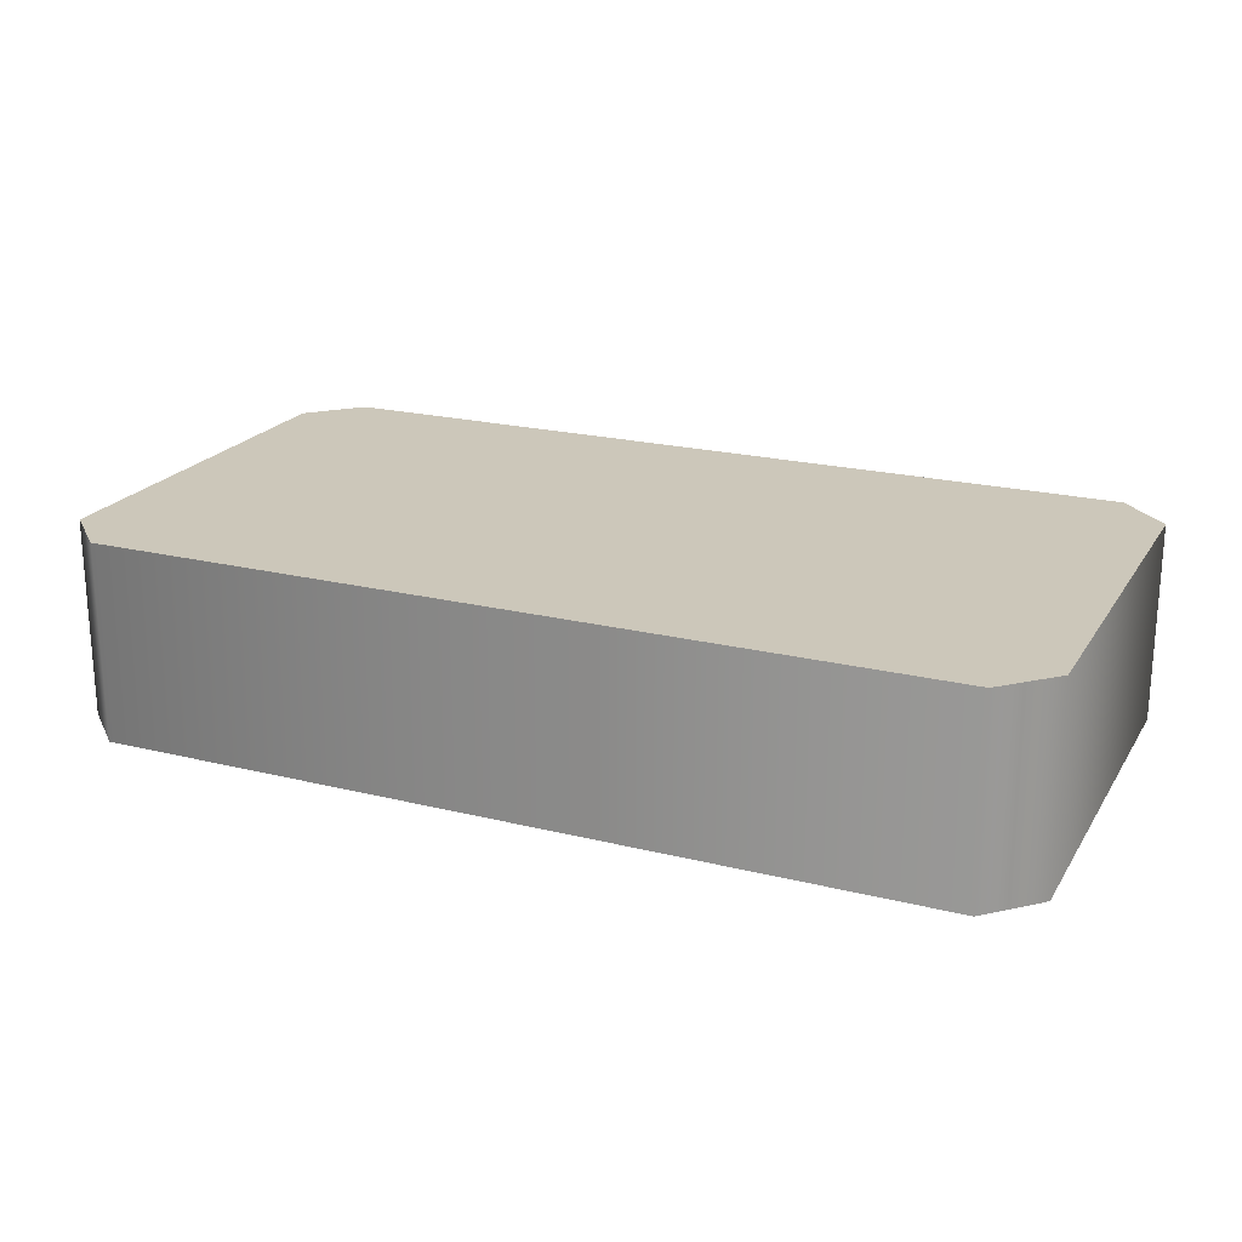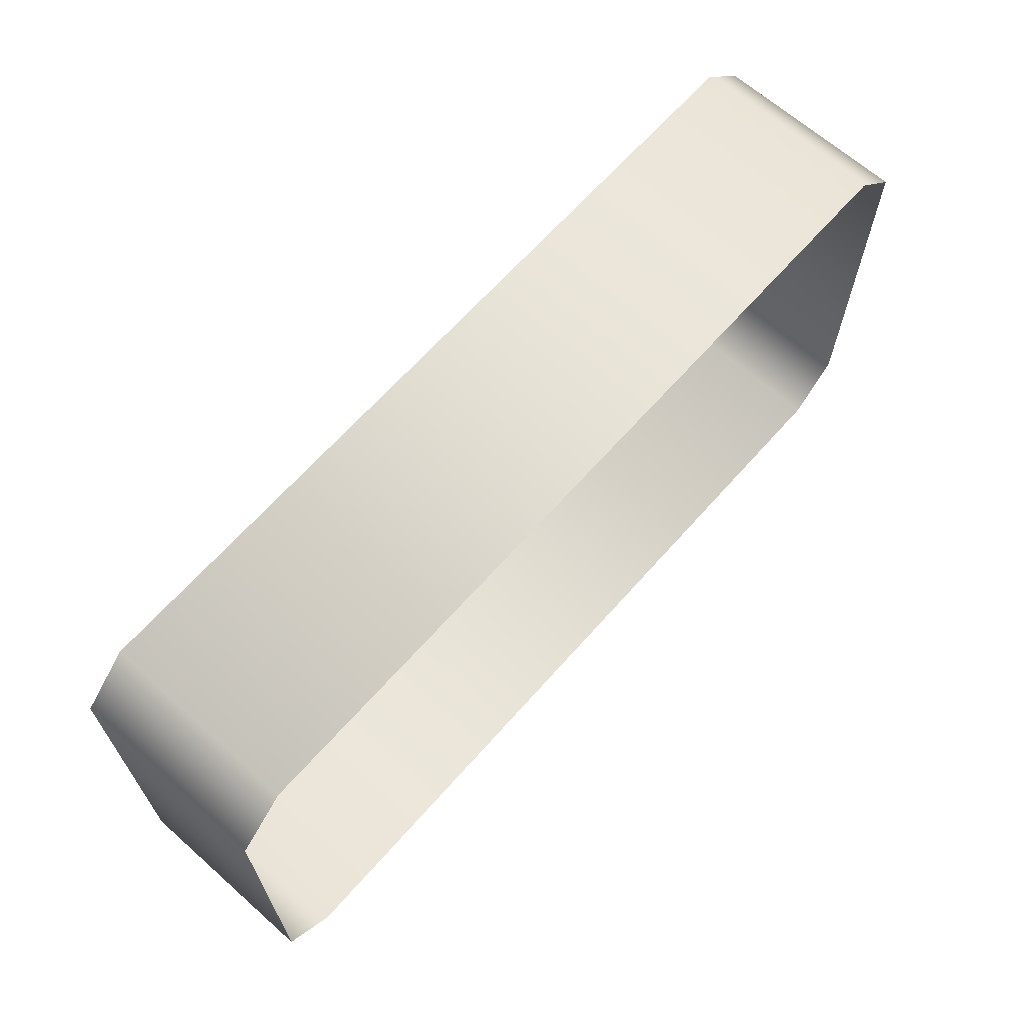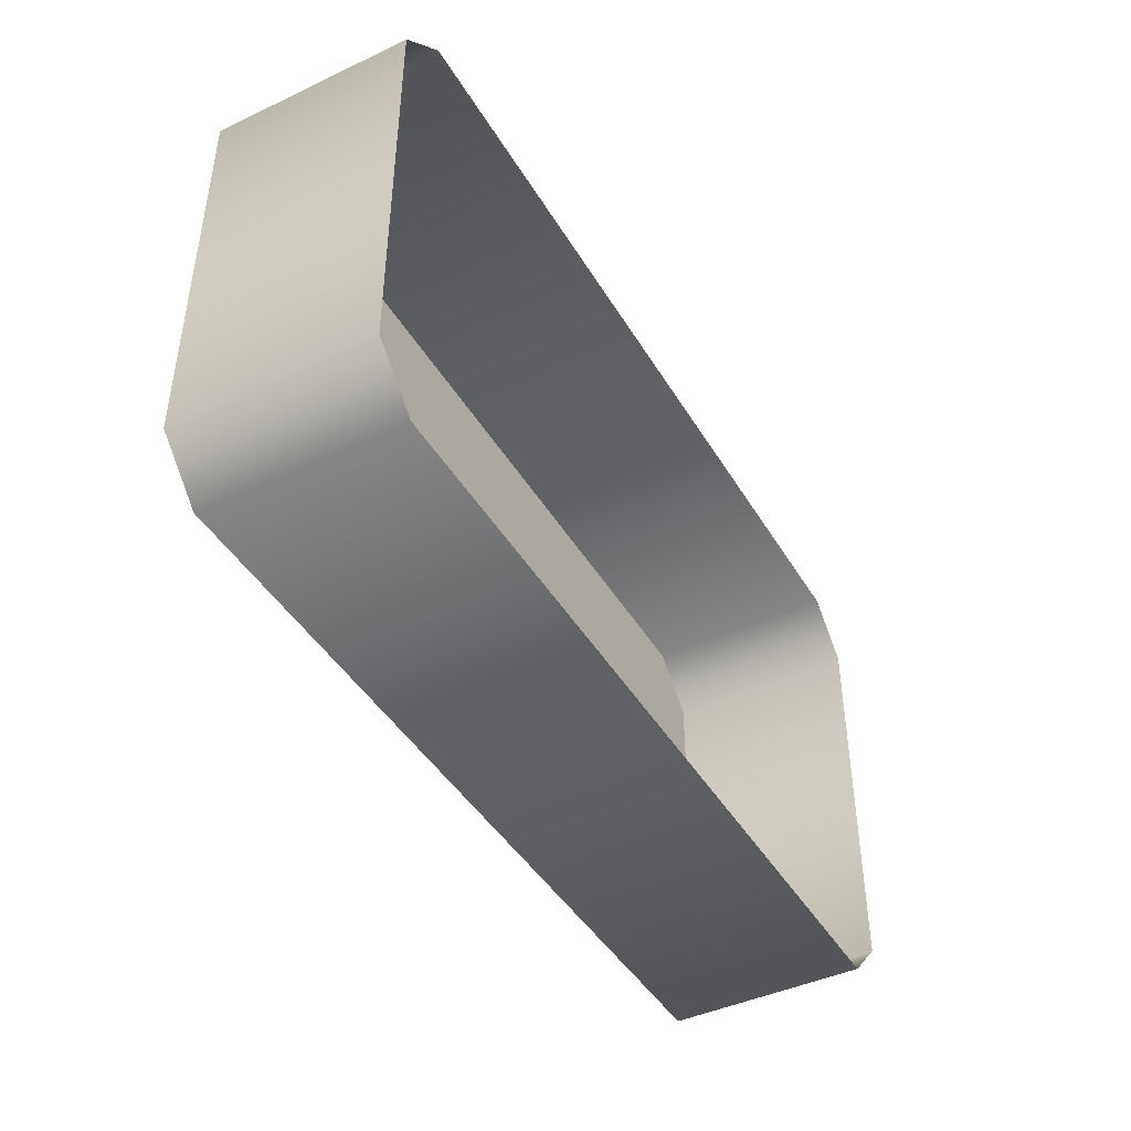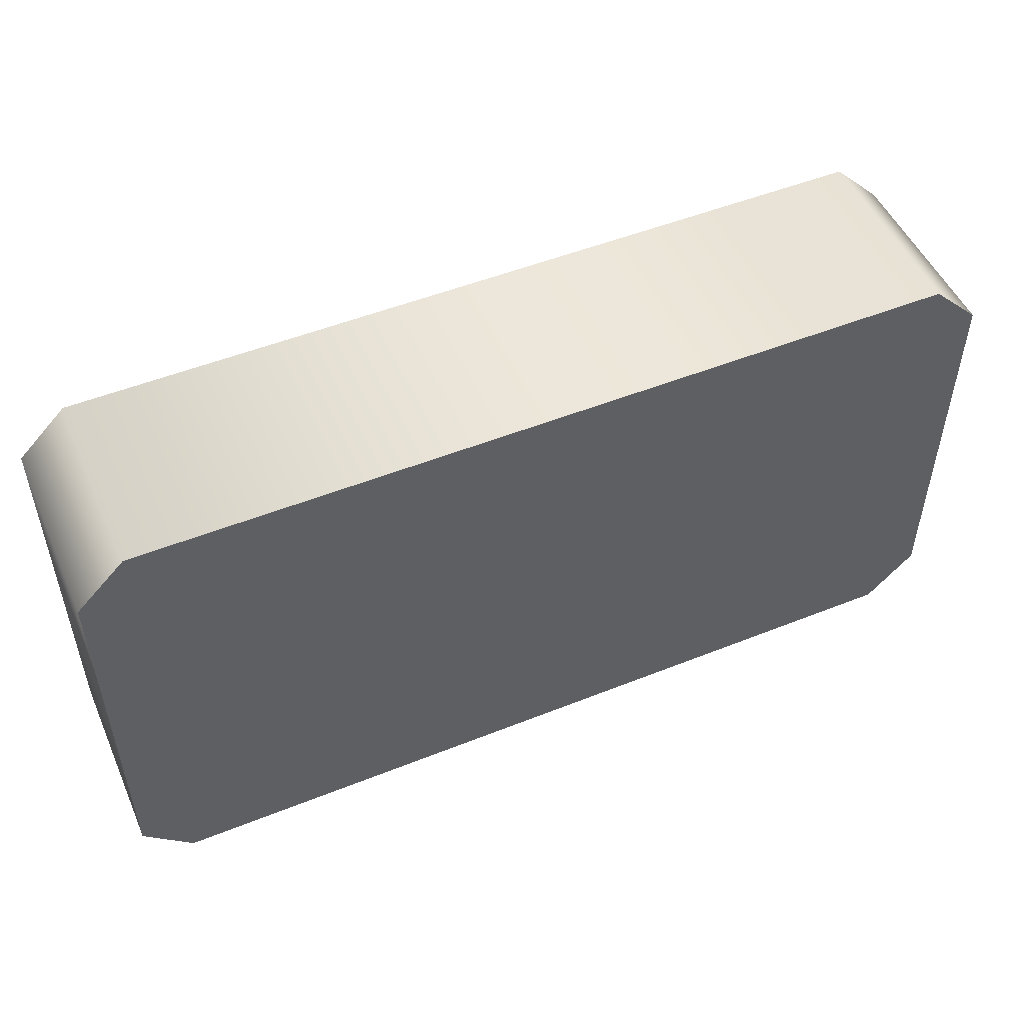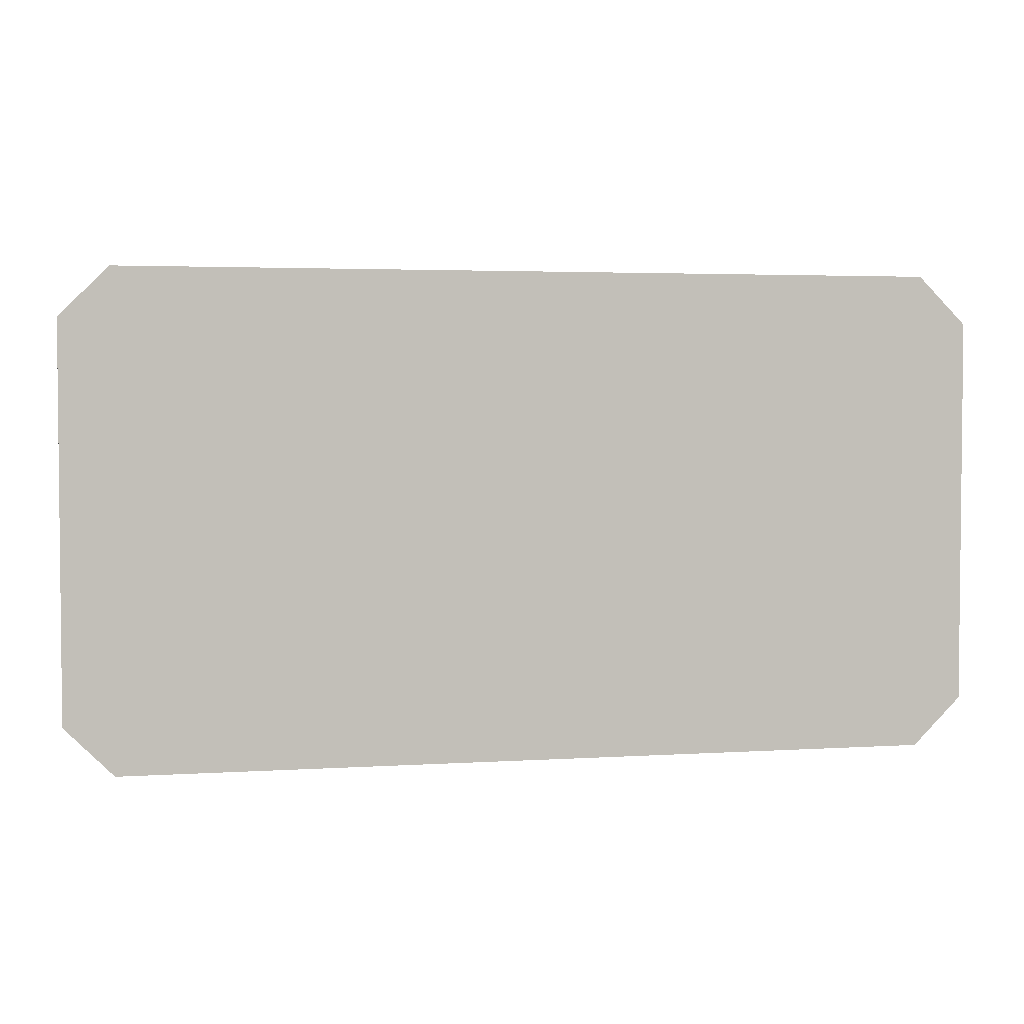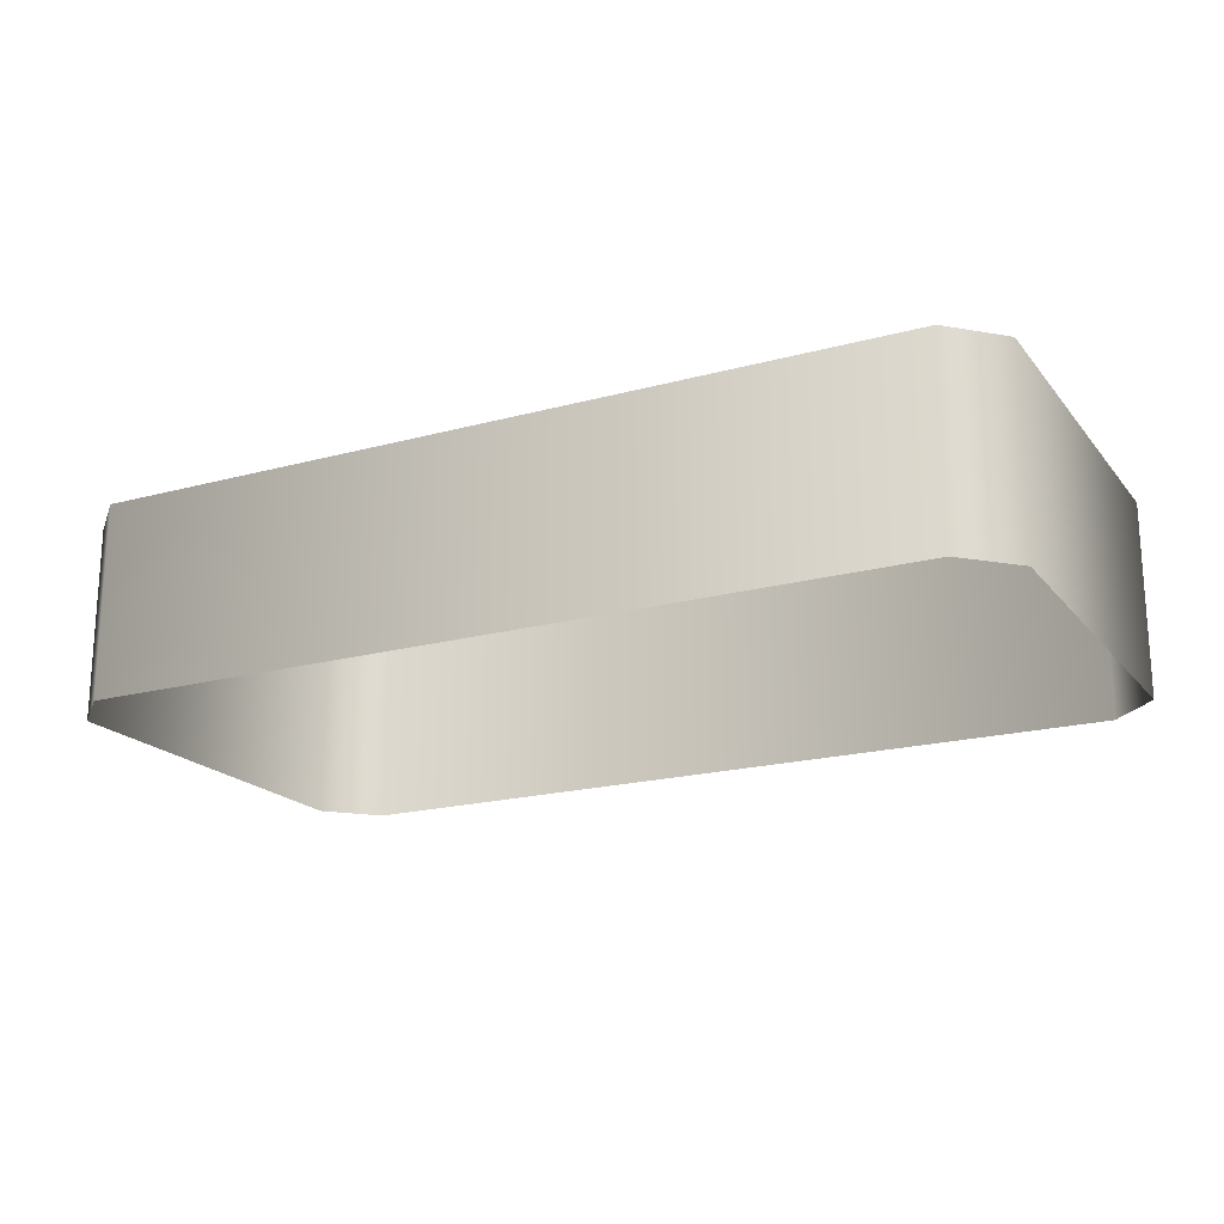
<metadata>
{"format":"obj","ext":"obj","renderer":"f3d","projection":"perspective","resolution":1024,"background":"white","views":[{"elev":21.3,"azim":-156.2,"up":"+Y"},{"elev":66.2,"azim":-48.4,"up":"+Z"},{"elev":-43.8,"azim":-61.1,"up":"+Z"},{"elev":50.8,"azim":156.4,"up":"+Z"},{"elev":3.3,"azim":167.8,"up":"+Z"},{"elev":-19.4,"azim":27.0,"up":"+Y"}]}
</metadata>
<code>
o func_key2/func_key/mesh9/mesh9-geometry#mesh9-geometry
v -0.1118 -0.2134 -0.1486
v -0.06266 -0.2251 -0.1486
v -0.1118 -0.2251 -0.1486
v -0.06266 -0.2134 -0.1486
v -0.1147 -0.2251 -0.1457
v -0.06266 -0.2134 -0.1194
v -0.05974 -0.2134 -0.1457
v -0.1147 -0.2134 -0.1457
v -0.1118 -0.2134 -0.1194
v -0.05974 -0.2134 -0.1223
v -0.05974 -0.2251 -0.1457
v -0.1147 -0.2251 -0.1223
v -0.1118 -0.2251 -0.1194
v -0.05974 -0.2251 -0.1223
v -0.1147 -0.2134 -0.1223
v -0.06266 -0.2251 -0.1194
f 1 2 3
f 2 1 4
f 5 1 3
f 1 6 4
f 7 2 4
f 1 5 8
f 1 9 6
f 4 6 10
f 2 7 11
f 4 10 7
f 12 8 5
f 8 9 1
f 13 6 9
f 6 14 10
f 10 11 7
f 8 12 15
f 9 8 15
f 6 13 16
f 15 13 9
f 14 6 16
f 11 10 14
f 13 15 12
f 3 2 1
f 4 1 2
f 3 1 5
f 4 6 1
f 4 2 7
f 8 5 1
f 6 9 1
f 10 6 4
f 11 7 2
f 7 10 4
f 5 8 12
f 1 9 8
f 9 6 13
f 10 14 6
f 7 11 10
f 15 12 8
f 15 8 9
f 16 13 6
f 9 13 15
f 16 6 14
f 14 10 11
f 12 15 13

</code>
